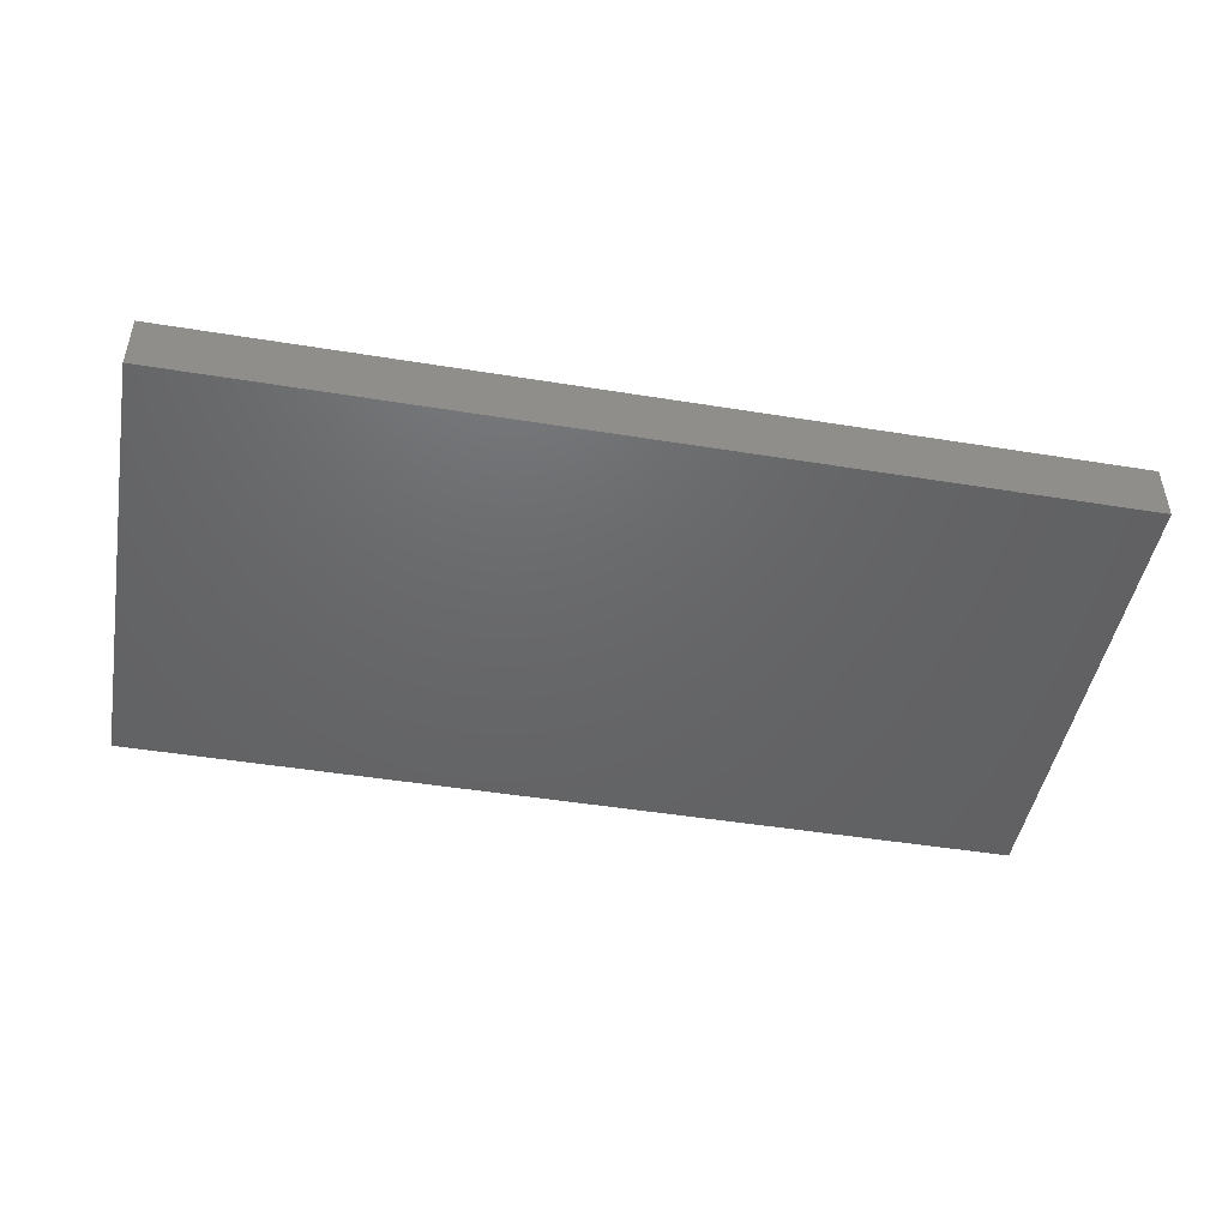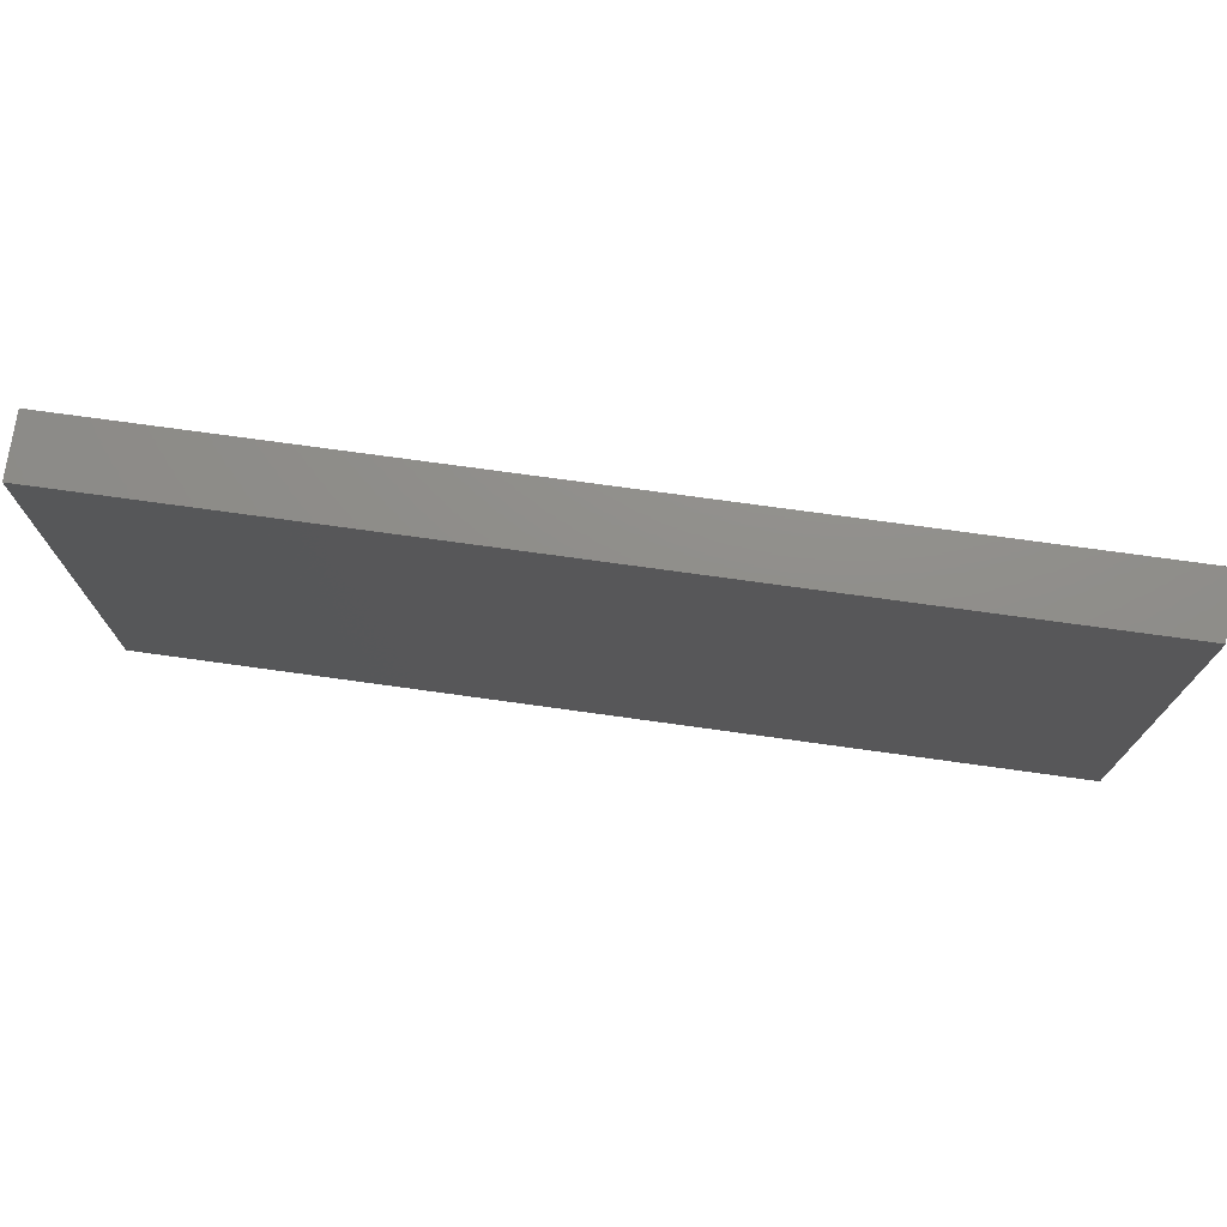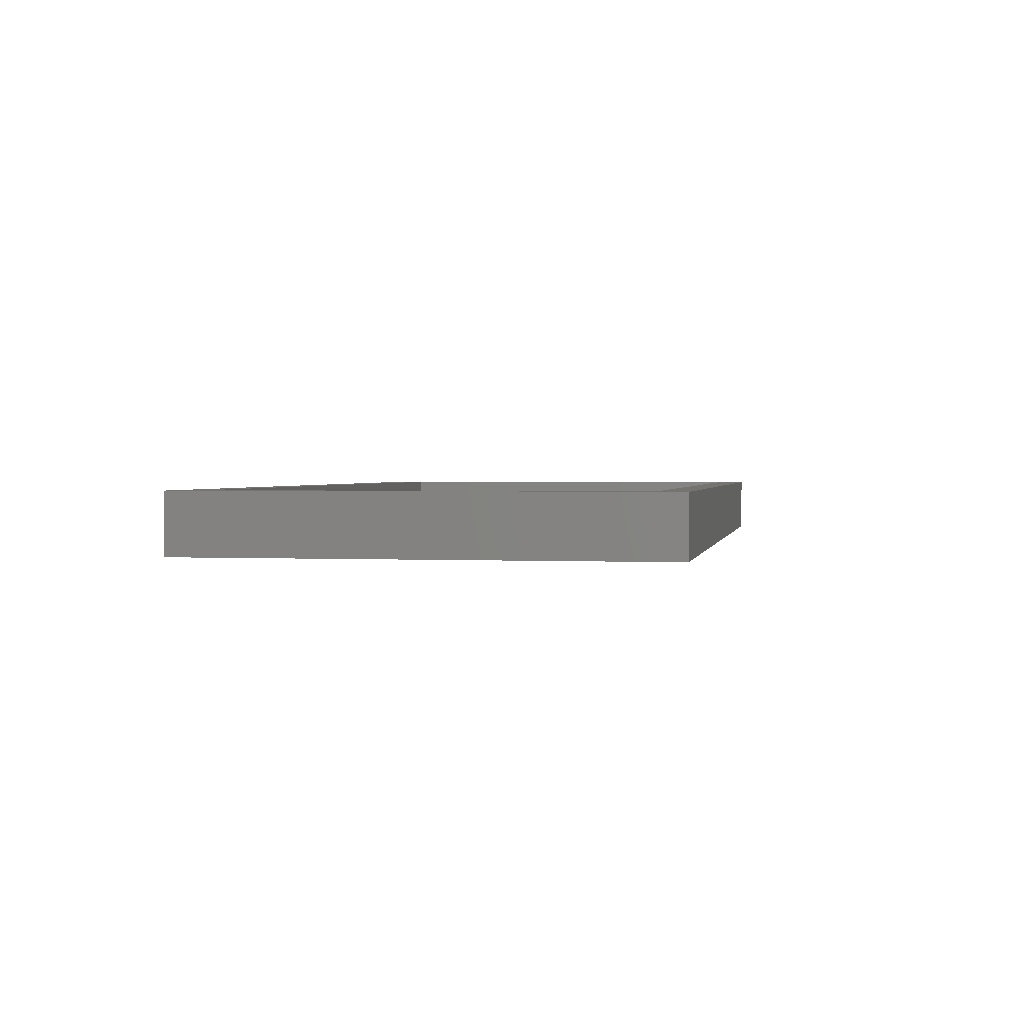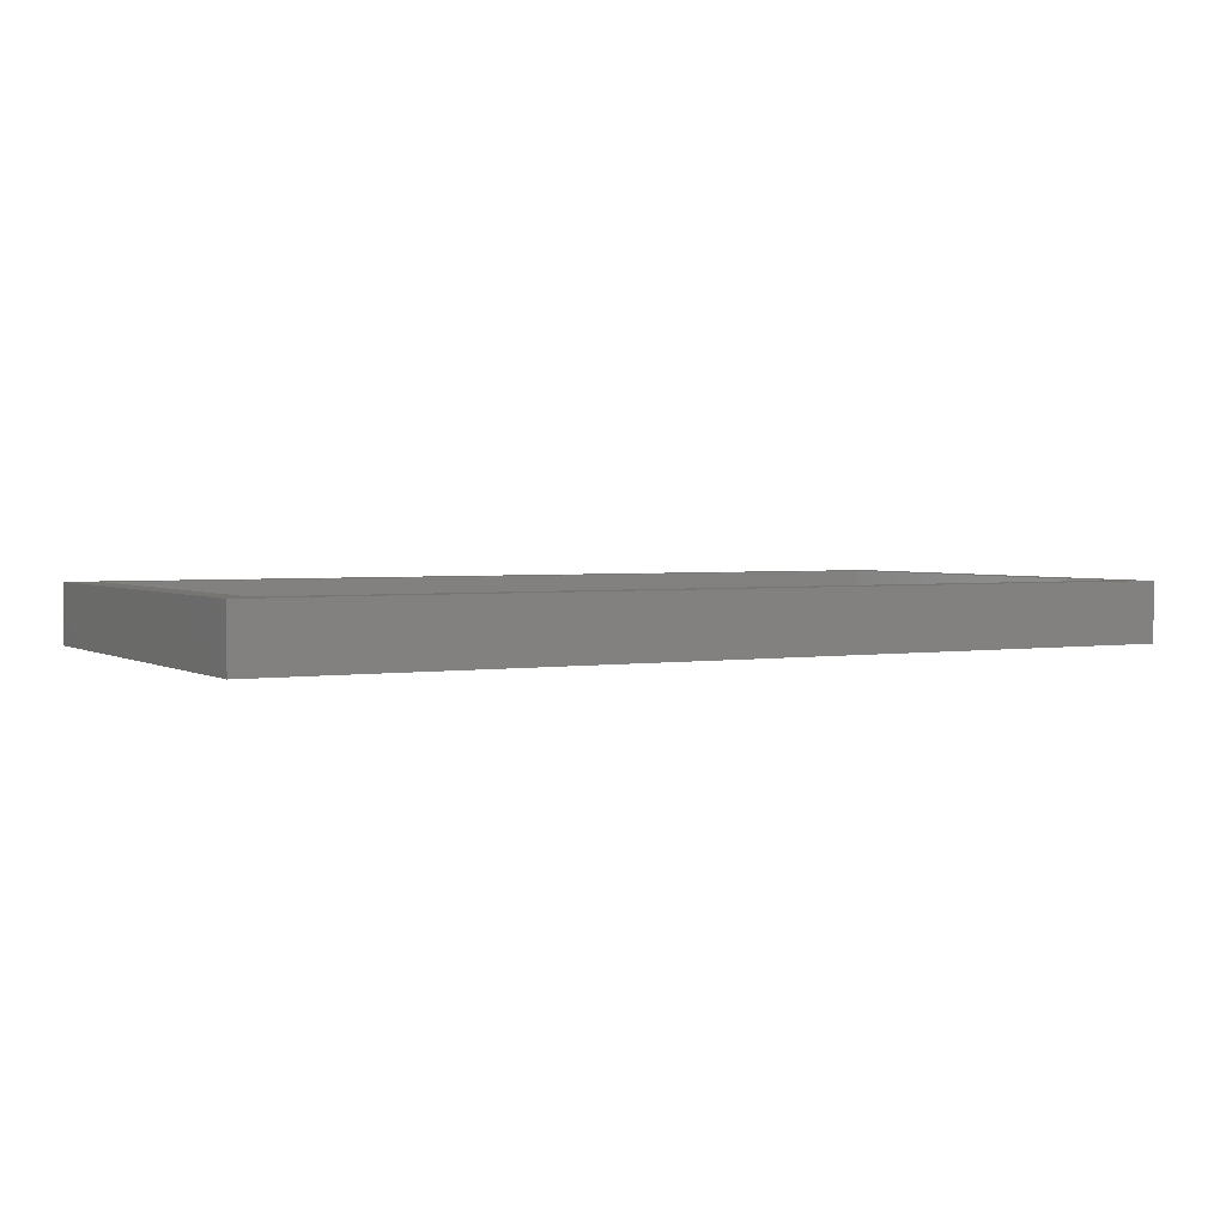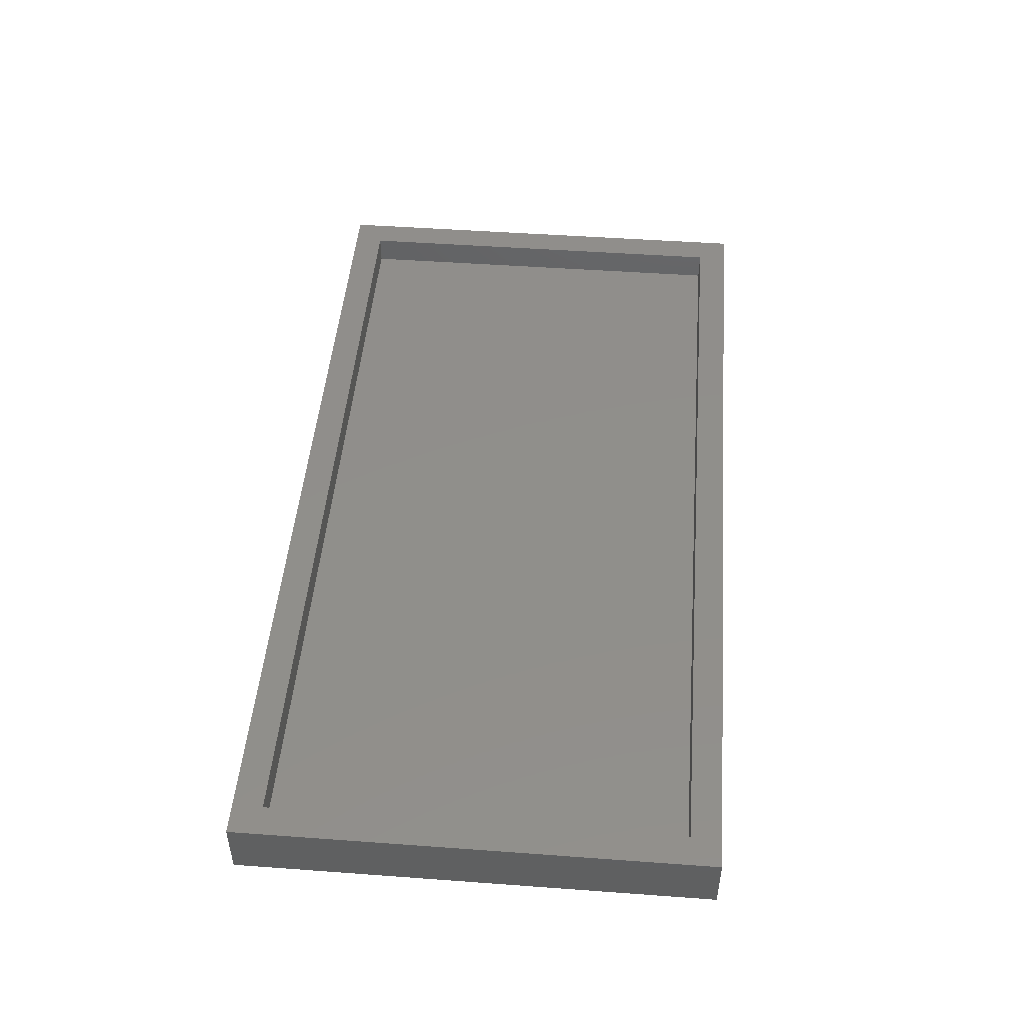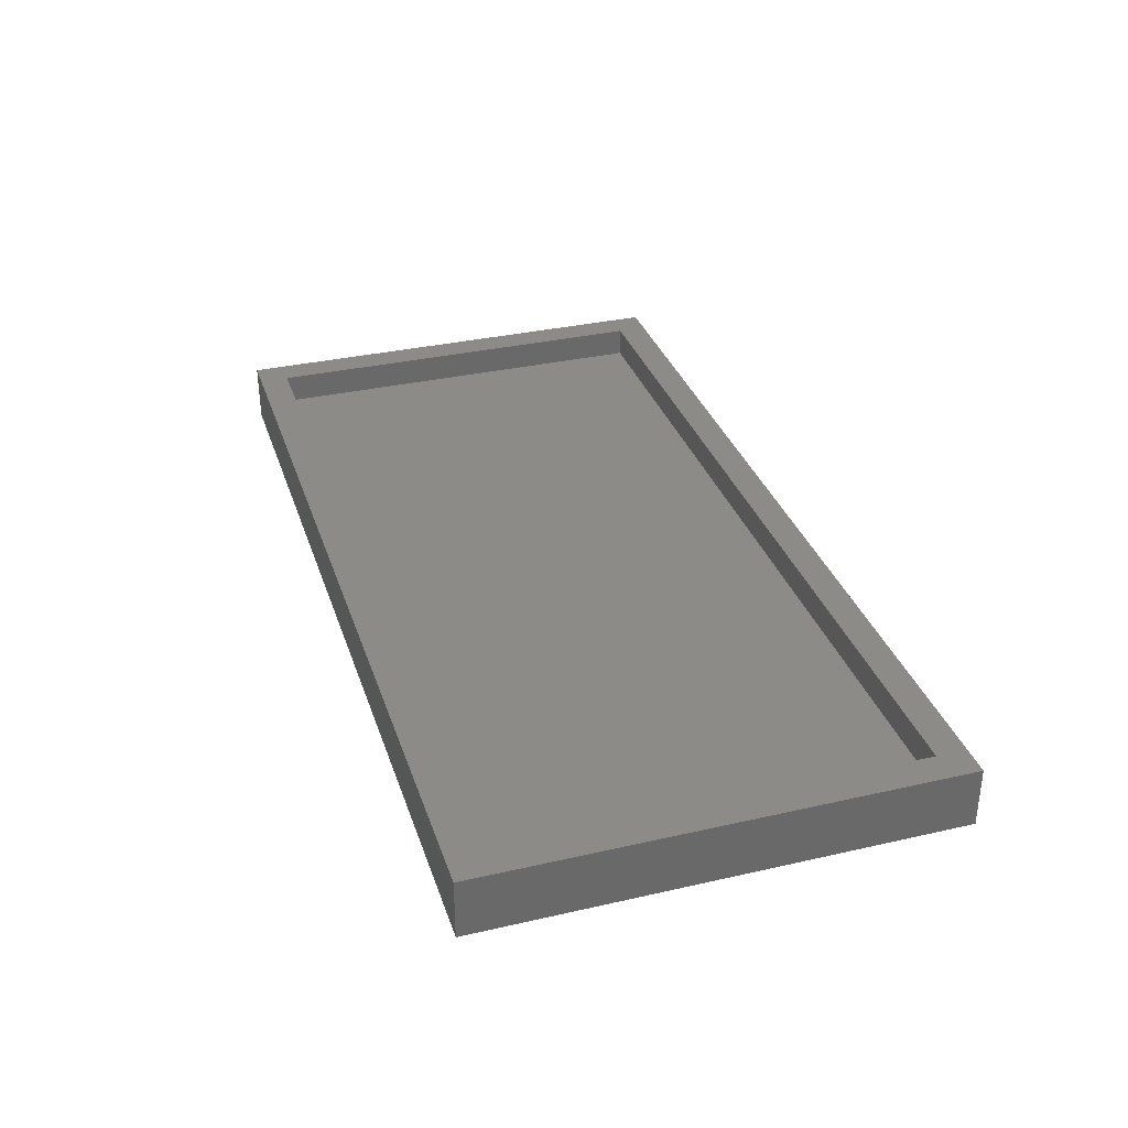
<metadata>
{"format":"stl","ext":"stl","renderer":"f3d","projection":"perspective","resolution":1024,"background":"white","views":[{"elev":-46.9,"azim":169.6,"up":"+Y"},{"elev":73.6,"azim":7.9,"up":"+Z"},{"elev":1.5,"azim":-79.8,"up":"+Y"},{"elev":2.6,"azim":151.0,"up":"+Y"},{"elev":47.9,"azim":94.7,"up":"+Y"},{"elev":33.5,"azim":72.7,"up":"+Y"}]}
</metadata>
<code>
# stl→obj: 16 verts, 28 faces
v -0.1956 0.01562 0.4507
v -0.18 0.01562 0.2211
v -0.1956 0.01562 0.2054
v 0.2664 0.01562 0.2211
v 0.2821 0.01562 0.2054
v -0.18 0.01562 0.4351
v 0.2821 0.01562 0.4507
v 0.2664 0.01562 0.4351
v -0.18 1.108e-16 0.2211
v 0.2664 1.356e-16 0.2211
v 0.2664 1.594e-16 0.4351
v -0.18 1.346e-16 0.4351
v -0.1956 -0.01562 0.2054
v 0.2821 -0.01562 0.2054
v -0.1956 -0.01562 0.4507
v 0.2821 -0.01562 0.4507
f 1 2 3
f 3 2 4
f 3 4 5
f 2 1 6
f 6 1 7
f 6 7 8
f 8 7 5
f 8 5 4
f 9 10 2
f 2 10 4
f 10 11 4
f 4 11 8
f 11 12 8
f 8 12 6
f 12 9 6
f 6 9 2
f 12 11 9
f 9 11 10
f 13 14 15
f 15 14 16
f 15 1 13
f 13 1 3
f 16 7 15
f 15 7 1
f 14 5 16
f 16 5 7
f 13 3 14
f 14 3 5

</code>
